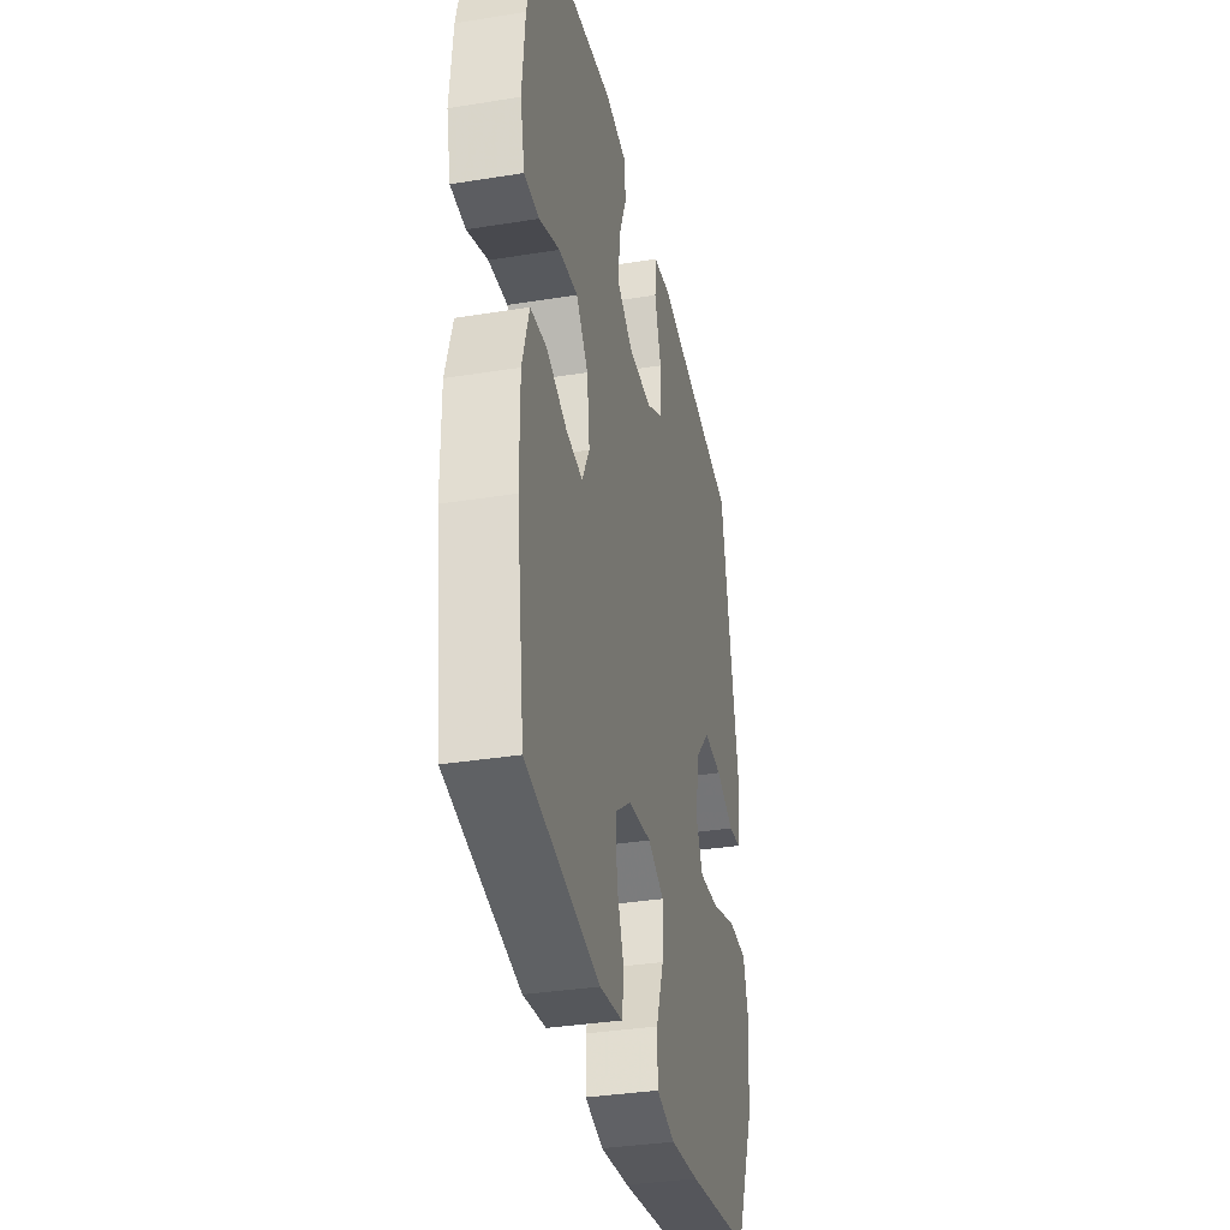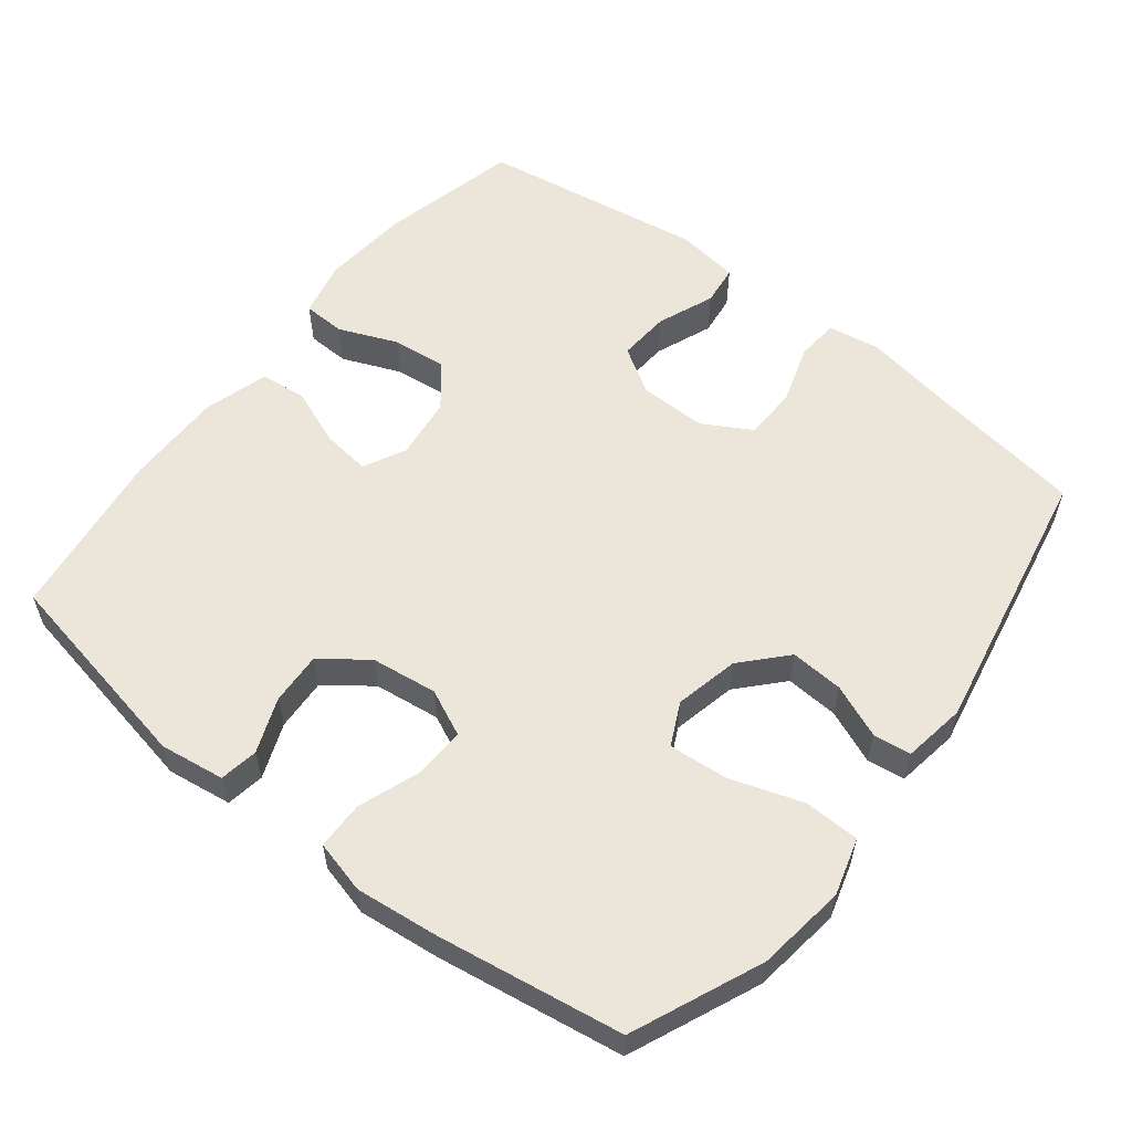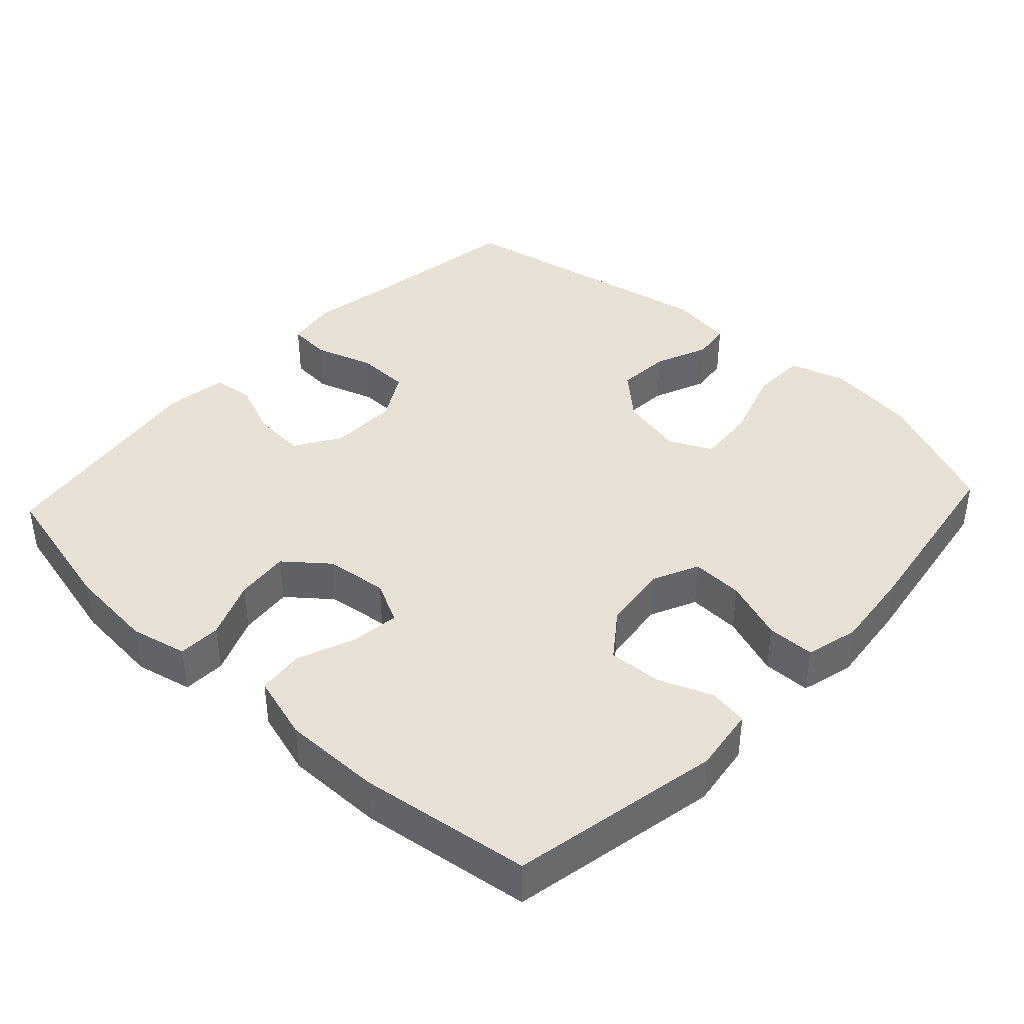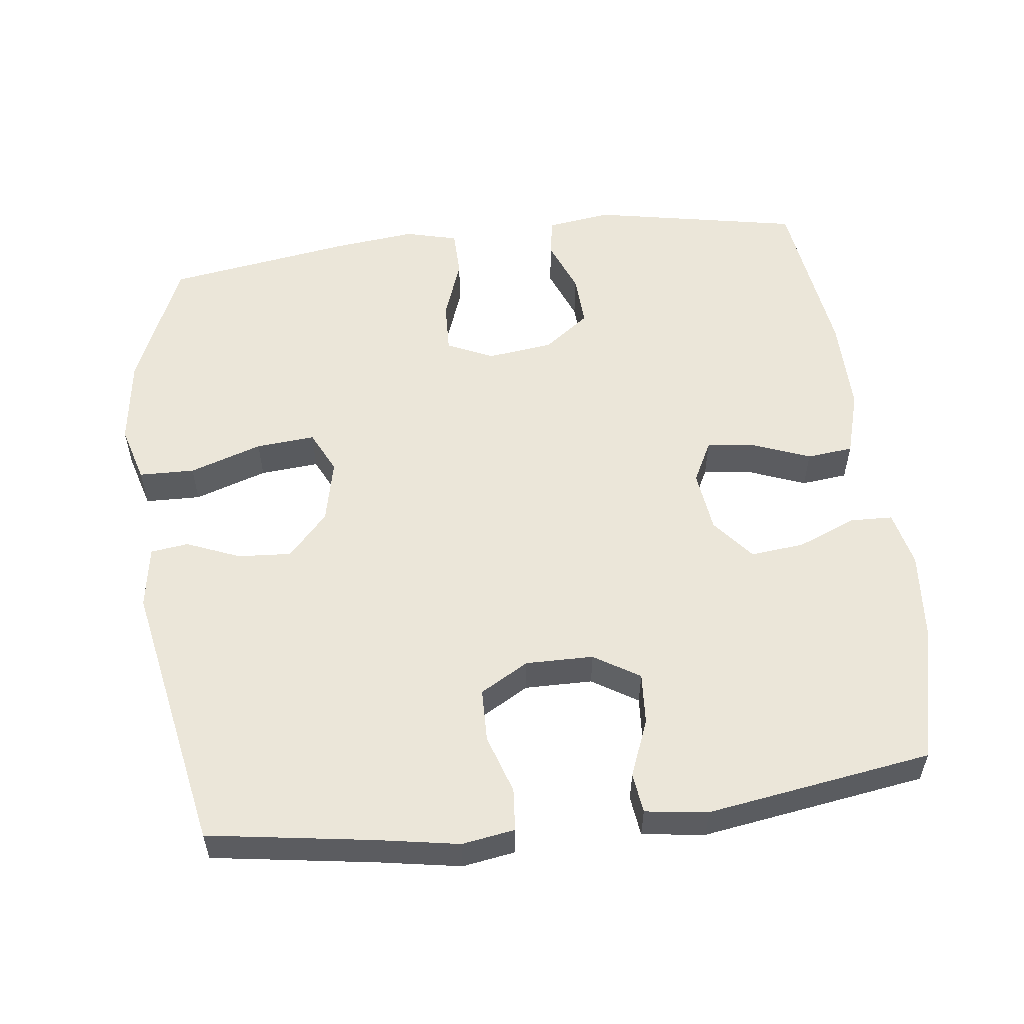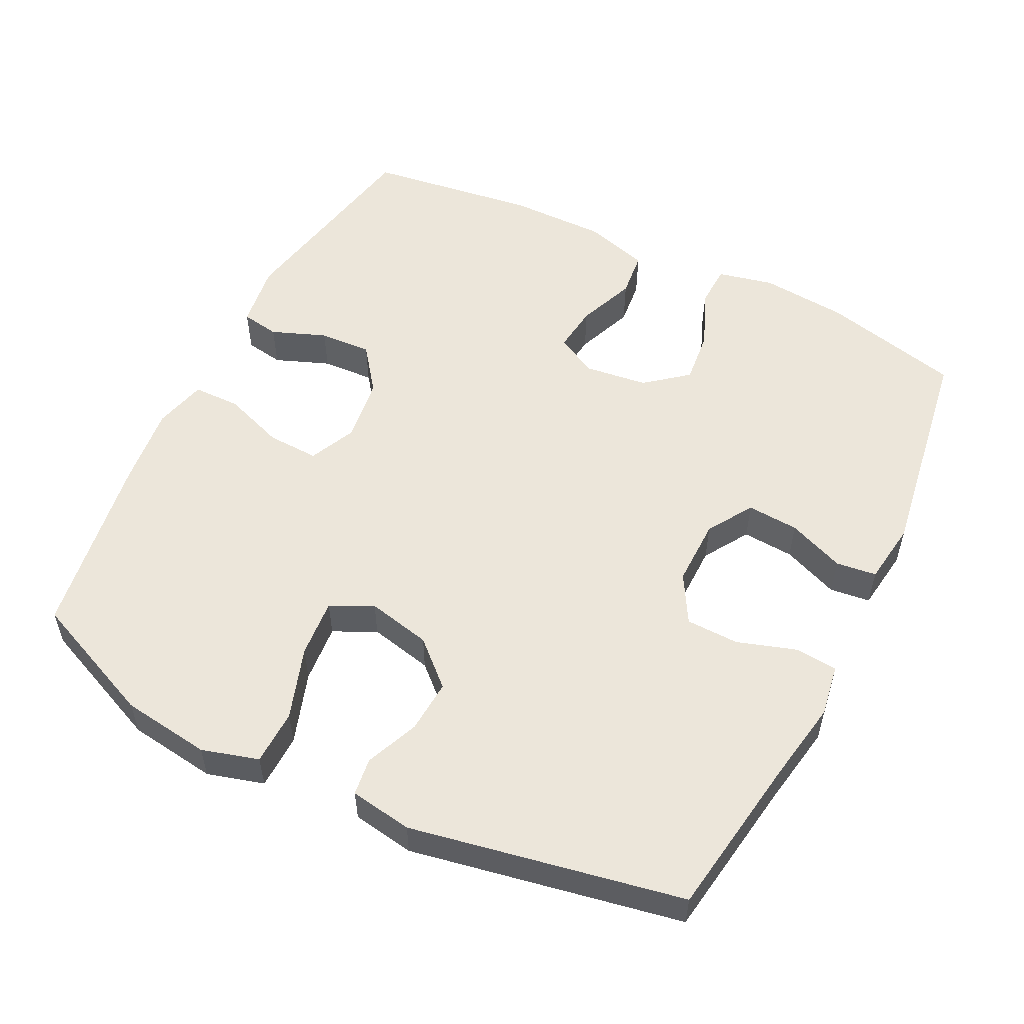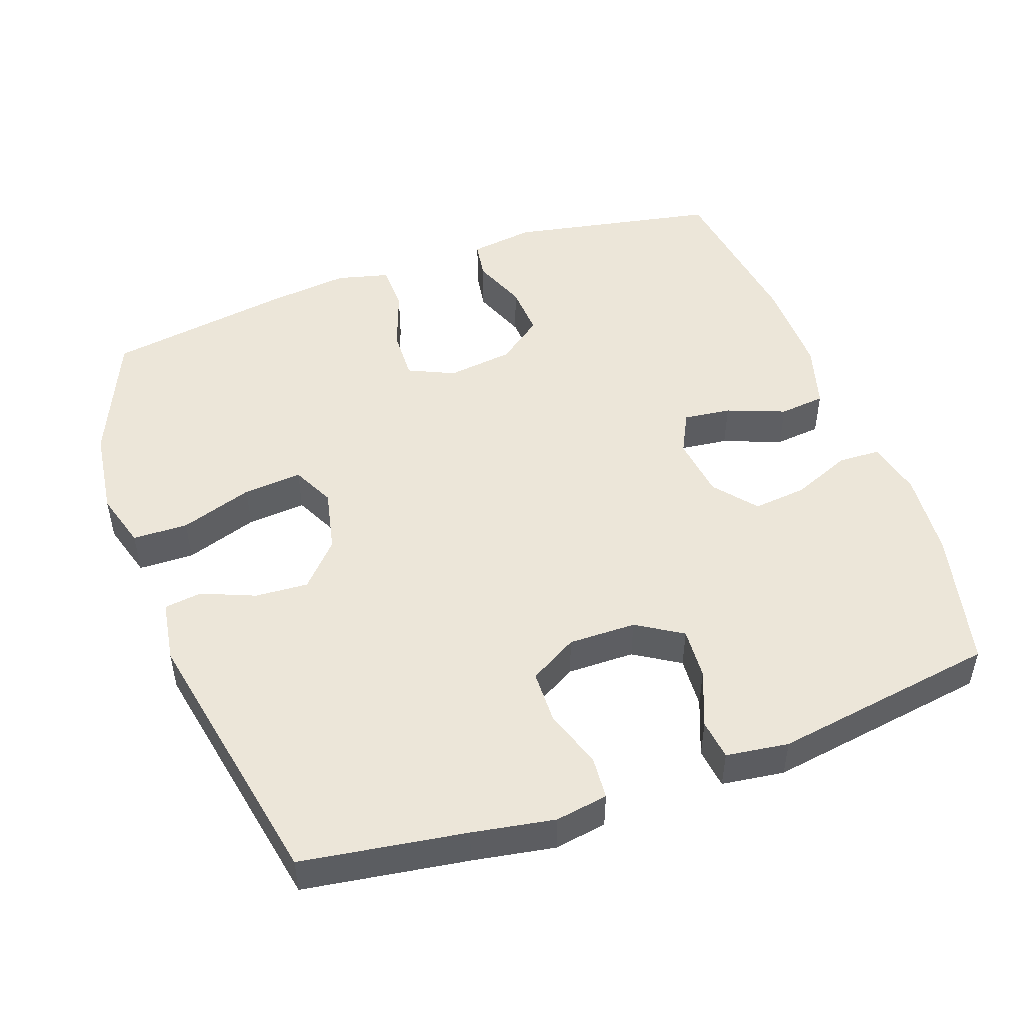
<metadata>
{"format":"obj","ext":"obj","renderer":"f3d","projection":"perspective","resolution":1024,"background":"white","views":[{"elev":-35.1,"azim":102.1,"up":"+Z"},{"elev":57.2,"azim":-141.9,"up":"+Y"},{"elev":40.3,"azim":132.9,"up":"+Y"},{"elev":55.2,"azim":-7.0,"up":"+Y"},{"elev":54.3,"azim":-63.5,"up":"+Y"},{"elev":49.0,"azim":-19.8,"up":"+Y"}]}
</metadata>
<code>
v 0.5 0.07 -0.5
v 0.206 0.07 -0.557
v 0.115 0.07 -0.544
v 0.106 0.07 -0.49
v 0.136 0.07 -0.413
v 0.14 0.07 -0.339
v 0.076 0.07 -0.291
v -0.017 0.07 -0.279
v -0.082 0.07 -0.309
v -0.079 0.07 -0.382
v -0.048 0.07 -0.468
v -0.049 0.07 -0.535
v -0.123 0.07 -0.554
v -0.239 0.07 -0.541
v -0.5 0.07 -0.5
v -0.578 0.07 -0.319
v -0.595 0.07 -0.194
v -0.572 0.07 -0.114
v -0.494 0.07 -0.112
v -0.392 0.07 -0.146
v -0.309 0.07 -0.153
v -0.28 0.07 -0.093
v -0.3 0.07 -0.003
v -0.356 0.07 0.058
v -0.431 0.07 0.053
v -0.506 0.07 0.022
v -0.559 0.07 0.029
v -0.573 0.07 0.117
v -0.5 0.07 0.5
v -0.27 0.07 0.535
v -0.155 0.07 0.555
v -0.081 0.07 0.543
v -0.076 0.07 0.483
v -0.103 0.07 0.4
v -0.101 0.07 0.325
v -0.033 0.07 0.286
v 0.062 0.07 0.287
v 0.126 0.07 0.327
v 0.121 0.07 0.4
v 0.089 0.07 0.48
v 0.096 0.07 0.537
v 0.184 0.07 0.549
v 0.5 0.07 0.5
v 0.547 0.07 0.304
v 0.558 0.07 0.181
v 0.54 0.07 0.102
v 0.48 0.07 0.1
v 0.398 0.07 0.134
v 0.322 0.07 0.142
v 0.274 0.07 0.083
v 0.263 0.07 -0.005
v 0.293 0.07 -0.064
v 0.36 0.07 -0.056
v 0.442 0.07 -0.024
v 0.507 0.07 -0.031
v 0.534 0.07 -0.123
v 0.533 0.07 -0.26
v 0.5 0 -0.5
v 0.206 0 -0.557
v 0.115 0 -0.544
v 0.106 0 -0.49
v 0.136 0 -0.413
v 0.14 0 -0.339
v 0.076 0 -0.291
v -0.017 0 -0.279
v -0.082 0 -0.309
v -0.079 0 -0.382
v -0.048 0 -0.468
v -0.049 0 -0.535
v -0.123 0 -0.554
v -0.239 0 -0.541
v -0.5 0 -0.5
v -0.578 0 -0.319
v -0.595 0 -0.194
v -0.572 0 -0.114
v -0.494 0 -0.112
v -0.392 0 -0.146
v -0.309 0 -0.153
v -0.28 0 -0.093
v -0.3 0 -0.003
v -0.356 0 0.058
v -0.431 0 0.053
v -0.506 0 0.022
v -0.559 0 0.029
v -0.573 0 0.117
v -0.5 0 0.5
v -0.27 0 0.535
v -0.155 0 0.555
v -0.081 0 0.543
v -0.076 0 0.483
v -0.103 0 0.4
v -0.101 0 0.325
v -0.033 0 0.286
v 0.062 0 0.287
v 0.126 0 0.327
v 0.121 0 0.4
v 0.089 0 0.48
v 0.096 0 0.537
v 0.184 0 0.549
v 0.5 0 0.5
v 0.547 0 0.304
v 0.558 0 0.181
v 0.54 0 0.102
v 0.48 0 0.1
v 0.398 0 0.134
v 0.322 0 0.142
v 0.274 0 0.083
v 0.263 0 -0.005
v 0.293 0 -0.064
v 0.36 0 -0.056
v 0.442 0 -0.024
v 0.507 0 -0.031
v 0.534 0 -0.123
v 0.533 0 -0.26
f 3 4 5
f 2 3 5
f 1 2 5
f 57 1 5
f 56 57 5
f 55 56 5
f 54 55 5
f 53 54 5
f 52 53 5 6
f 51 52 6 7
f 50 51 7 8
f 46 47 48
f 45 46 48
f 44 45 48
f 43 44 48
f 42 43 48
f 41 42 48
f 40 41 48
f 39 40 48
f 38 39 48 49
f 37 38 49 50
f 32 33 34
f 31 32 34
f 30 31 34
f 30 34 35
f 29 30 35
f 28 29 35
f 27 28 35
f 26 27 35
f 25 26 35
f 24 25 35 36
f 18 19 20
f 17 18 20
f 16 17 20
f 15 16 20
f 14 15 20
f 13 14 20
f 12 13 20
f 11 12 20
f 10 11 20
f 9 10 20 21
f 8 9 21 22
f 37 50 8
f 36 37 8
f 24 36 8
f 23 24 8
f 8 22 23
f 62 61 60
f 62 60 59
f 62 59 58
f 62 58 114
f 62 114 113
f 62 113 112
f 62 112 111
f 62 111 110
f 63 62 110 109
f 64 63 109 108
f 65 64 108 107
f 105 104 103
f 105 103 102
f 105 102 101
f 105 101 100
f 105 100 99
f 105 99 98
f 105 98 97
f 105 97 96
f 106 105 96 95
f 107 106 95 94
f 91 90 89
f 91 89 88
f 91 88 87
f 92 91 87
f 92 87 86
f 92 86 85
f 92 85 84
f 92 84 83
f 92 83 82
f 93 92 82 81
f 77 76 75
f 77 75 74
f 77 74 73
f 77 73 72
f 77 72 71
f 77 71 70
f 77 70 69
f 77 69 68
f 77 68 67
f 78 77 67 66
f 79 78 66 65
f 65 107 94
f 65 94 93
f 65 93 81
f 65 81 80
f 80 79 65
f 1 58 59 2
f 2 59 60 3
f 3 60 61 4
f 4 61 62 5
f 5 62 63 6
f 6 63 64 7
f 7 64 65 8
f 8 65 66 9
f 9 66 67 10
f 10 67 68 11
f 11 68 69 12
f 12 69 70 13
f 13 70 71 14
f 14 71 72 15
f 15 72 73 16
f 16 73 74 17
f 17 74 75 18
f 18 75 76 19
f 19 76 77 20
f 20 77 78 21
f 21 78 79 22
f 22 79 80 23
f 23 80 81 24
f 24 81 82 25
f 25 82 83 26
f 26 83 84 27
f 27 84 85 28
f 28 85 86 29
f 29 86 87 30
f 30 87 88 31
f 31 88 89 32
f 32 89 90 33
f 33 90 91 34
f 34 91 92 35
f 35 92 93 36
f 36 93 94 37
f 37 94 95 38
f 38 95 96 39
f 39 96 97 40
f 40 97 98 41
f 41 98 99 42
f 42 99 100 43
f 43 100 101 44
f 44 101 102 45
f 45 102 103 46
f 46 103 104 47
f 47 104 105 48
f 48 105 106 49
f 49 106 107 50
f 50 107 108 51
f 51 108 109 52
f 52 109 110 53
f 53 110 111 54
f 54 111 112 55
f 55 112 113 56
f 56 113 114 57
f 57 114 58 1

</code>
